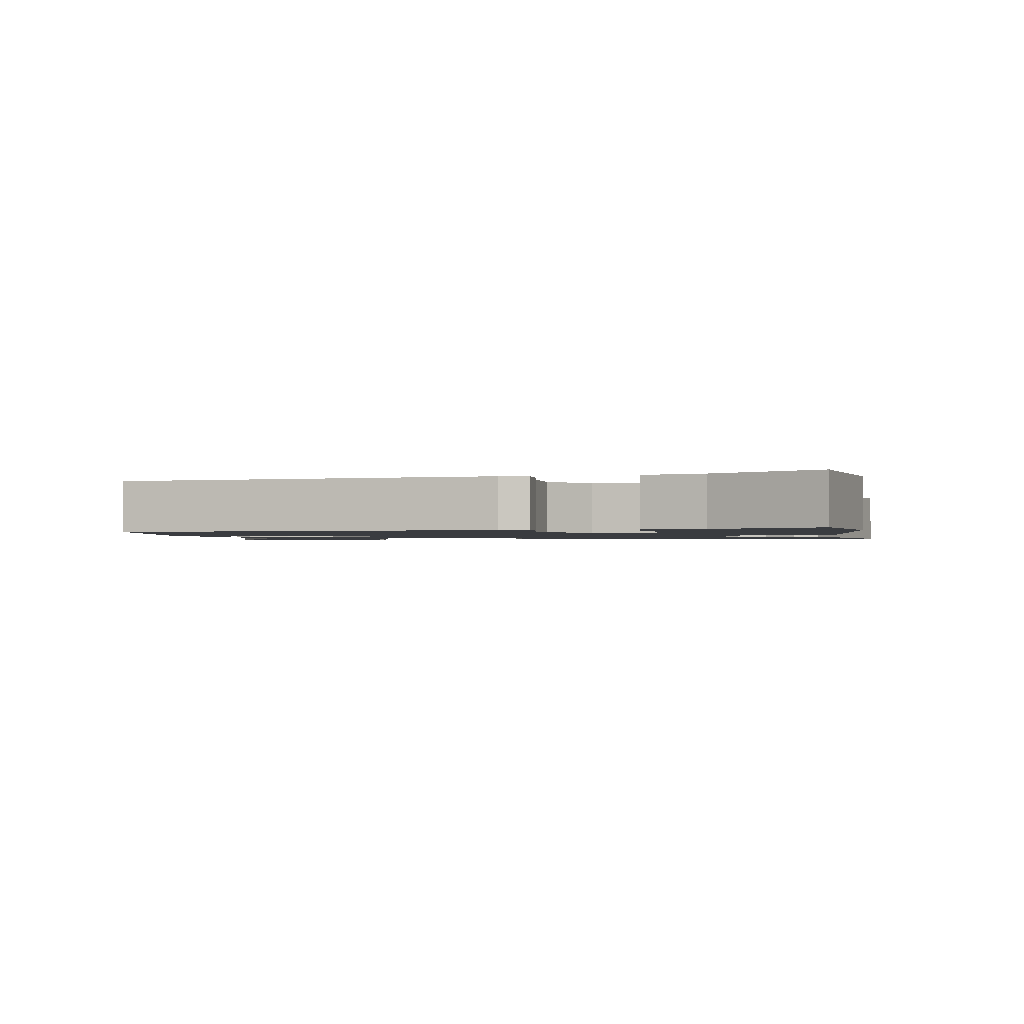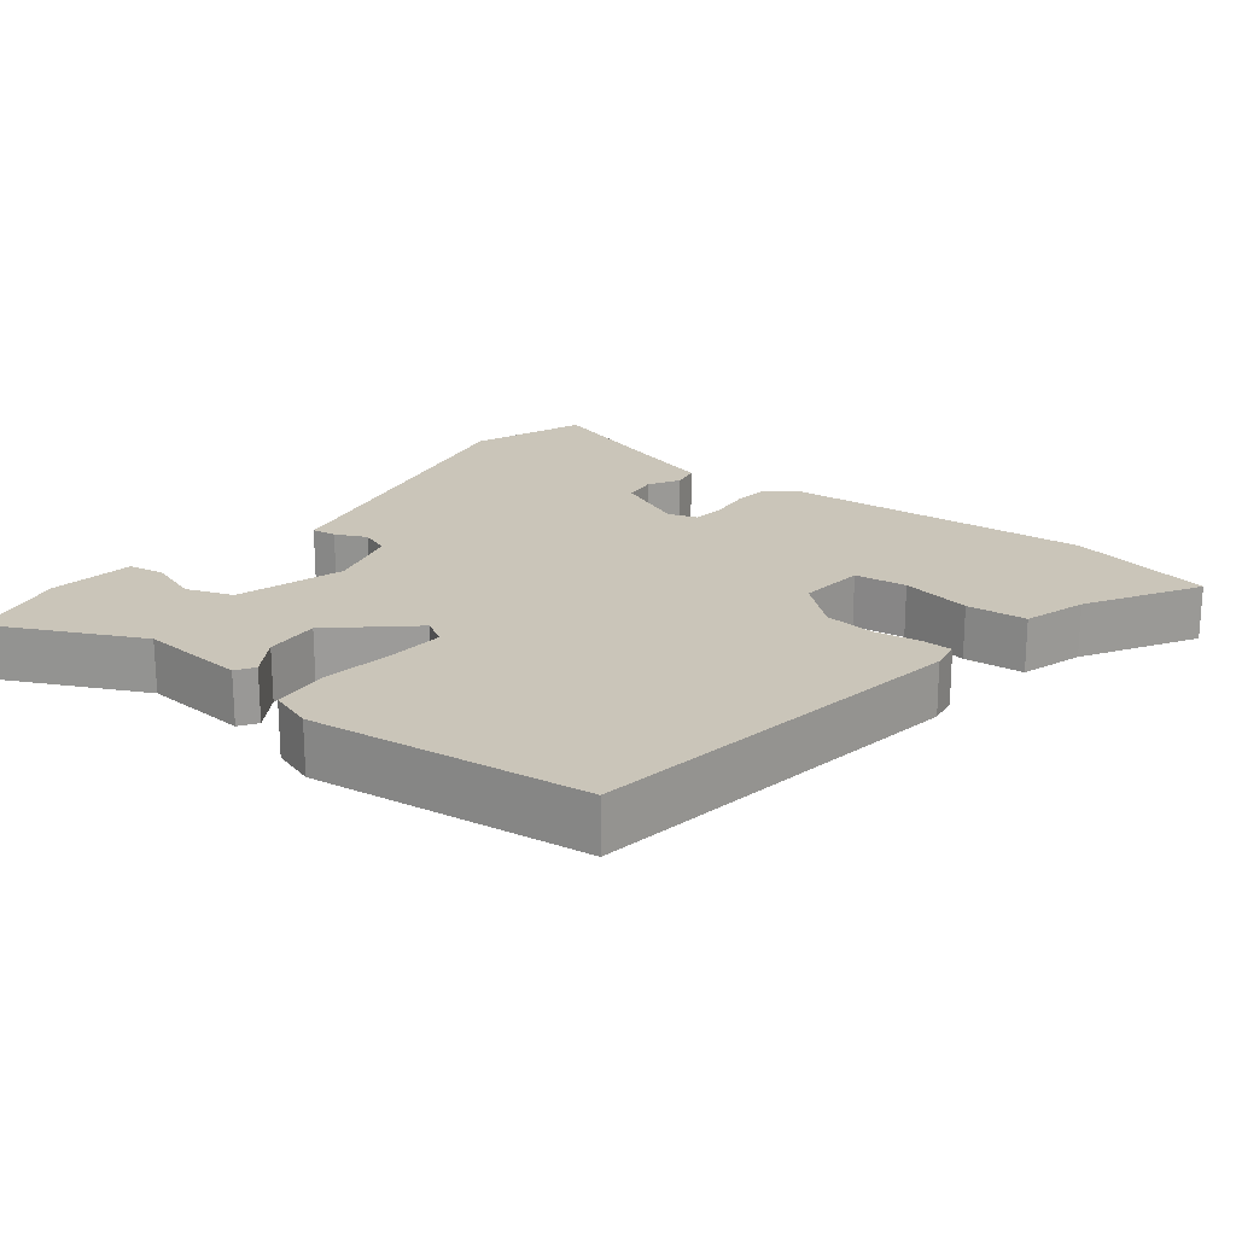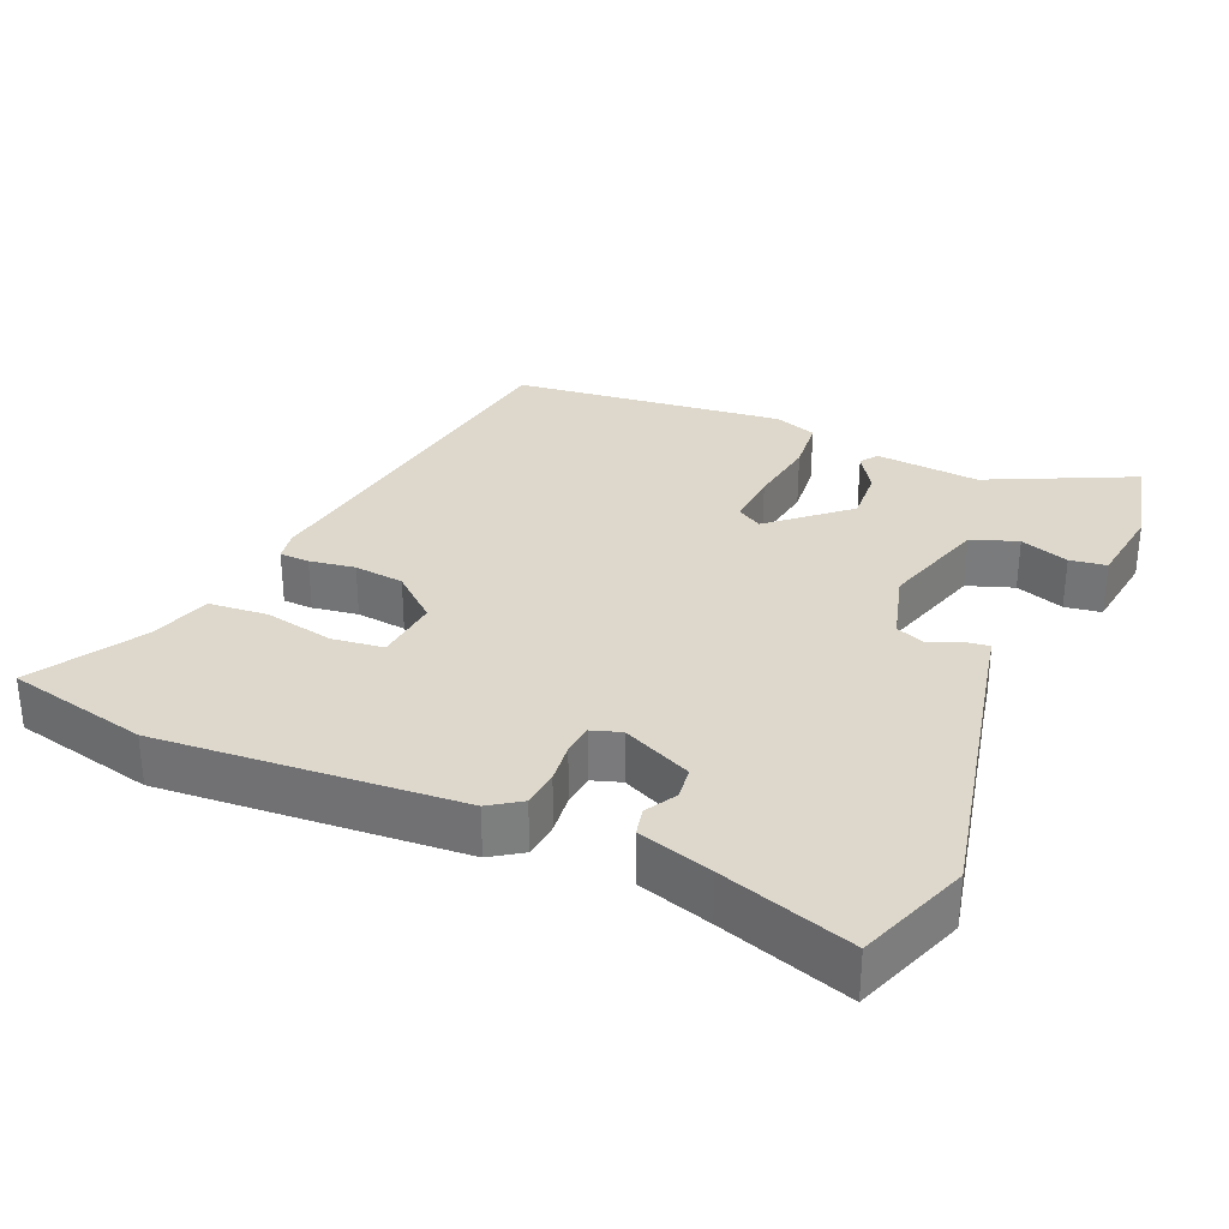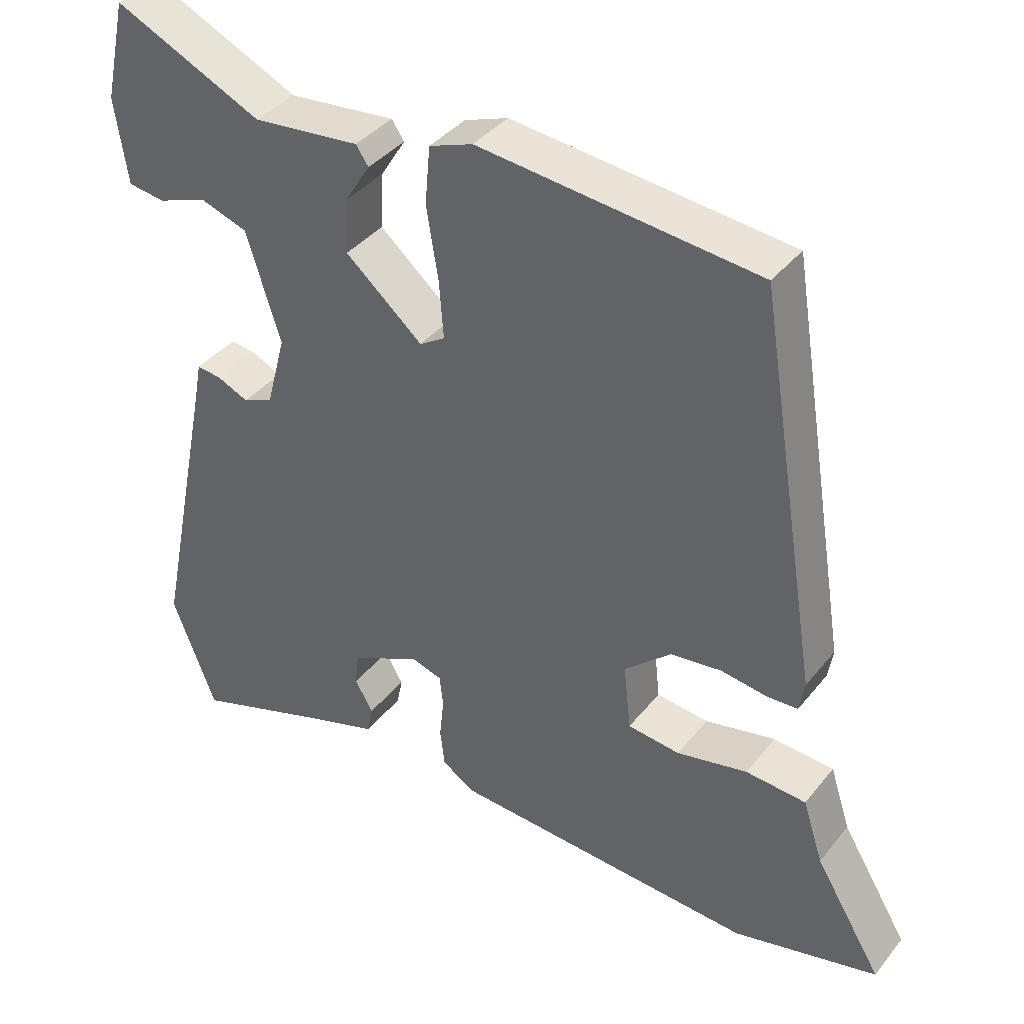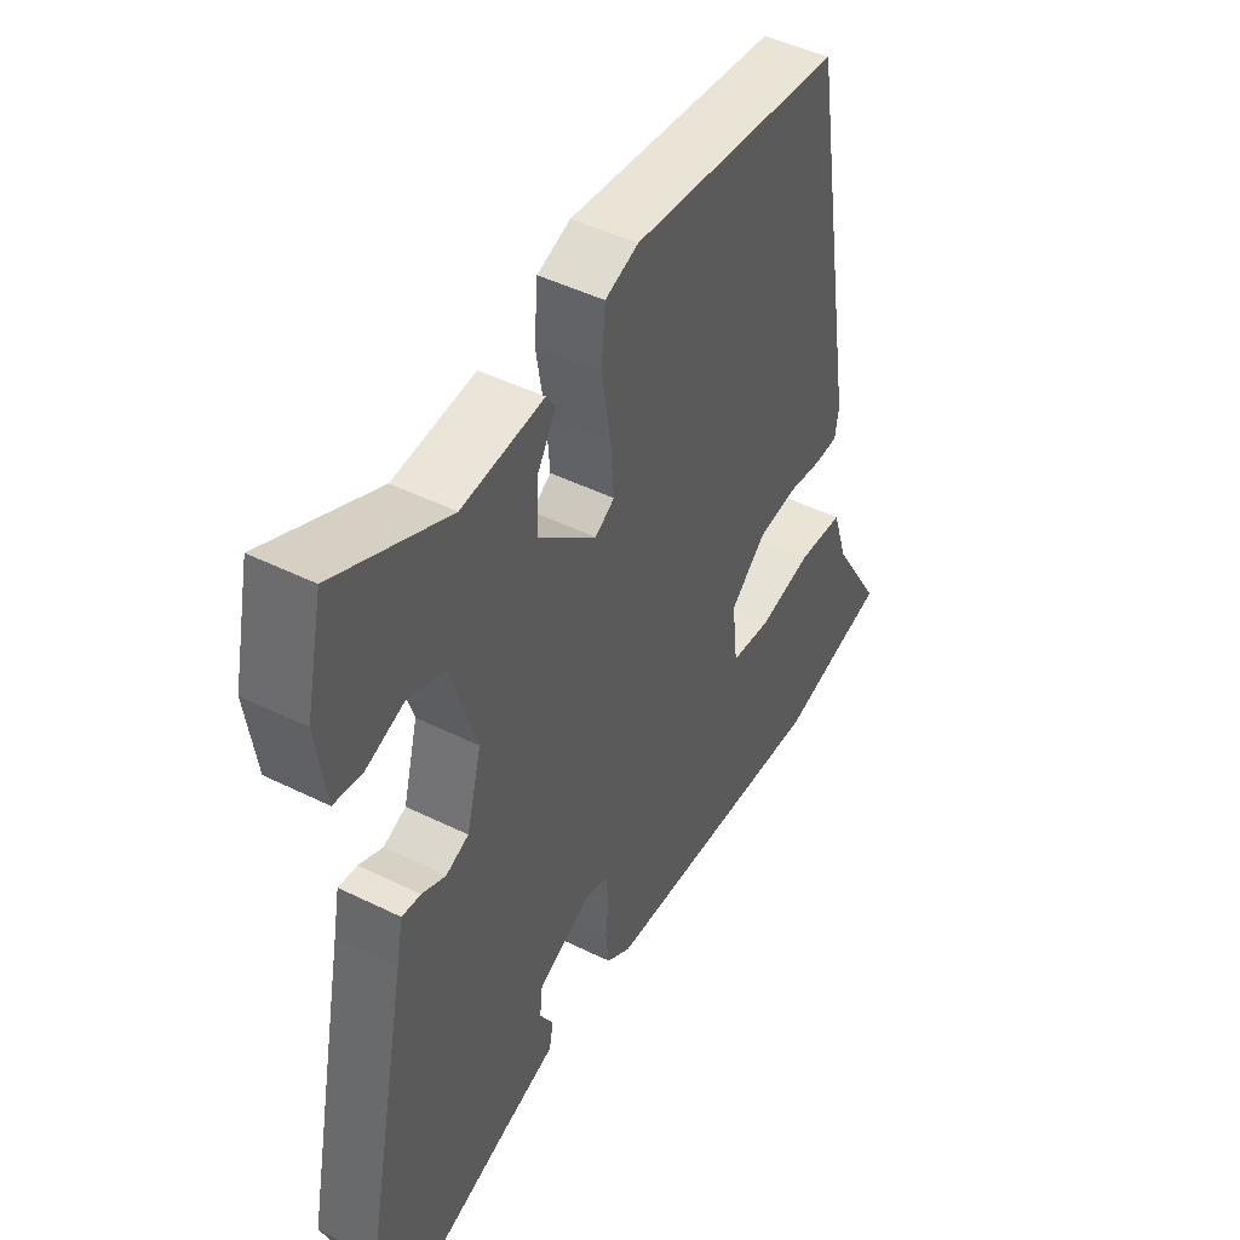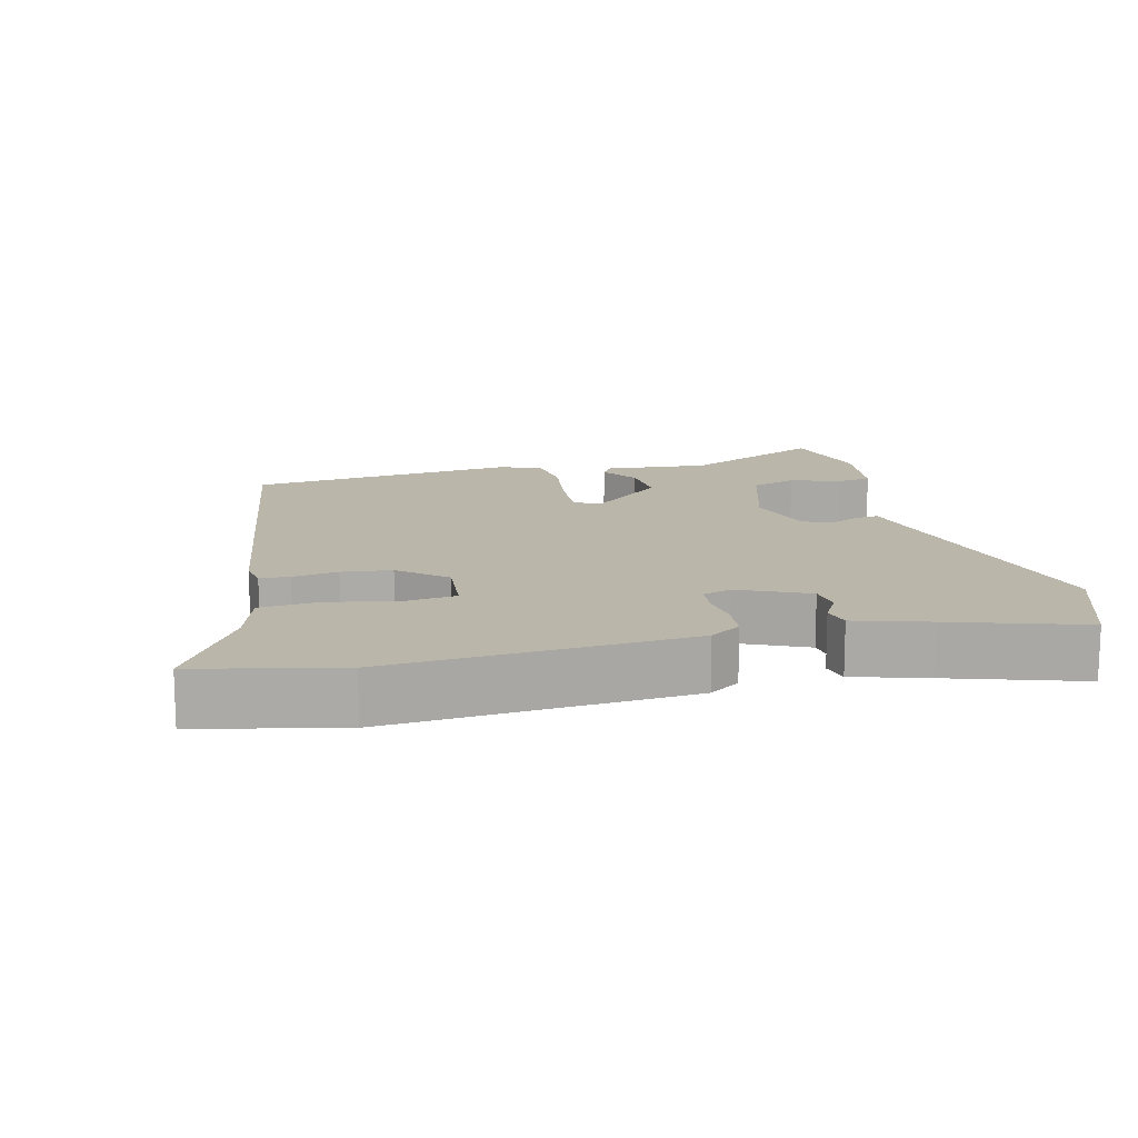
<metadata>
{"format":"obj","ext":"obj","renderer":"f3d","projection":"perspective","resolution":1024,"background":"white","views":[{"elev":-1.5,"azim":97.4,"up":"+Y"},{"elev":20.6,"azim":37.2,"up":"+Y"},{"elev":31.1,"azim":-157.3,"up":"+Y"},{"elev":38.7,"azim":34.2,"up":"+Z"},{"elev":46.5,"azim":-60.6,"up":"+Z"},{"elev":14.1,"azim":165.2,"up":"+Y"}]}
</metadata>
<code>
v -0.473 0.07 -0.571
v -0.533 0.07 -0.414
v -0.452 0.07 -0.02
v -0.44 0.07 0.042
v -0.406 0.07 0.038
v -0.363 0.07 0.019
v -0.322 0.07 0.036
v -0.295 0.07 0.137
v -0.342 0.07 0.286
v -0.407 0.07 0.308
v -0.475 0.07 0.283
v -0.526 0.07 0.29
v -0.543 0.07 0.407
v -0.512 0.07 0.546
v -0.309 0.07 0.452
v -0.162 0.07 0.467
v -0.145 0.07 0.442
v -0.179 0.07 0.387
v -0.183 0.07 0.311
v -0.077 0.07 0.22
v -0.042 0.07 0.242
v -0.048 0.07 0.321
v -0.064 0.07 0.42
v -0.057 0.07 0.499
v 0.003 0.07 0.521
v 0.385 0.07 0.482
v 0.472 0.07 -0.051
v 0.465 0.07 -0.093
v 0.423 0.07 -0.095
v 0.359 0.07 -0.086
v 0.289 0.07 -0.095
v 0.225 0.07 -0.152
v 0.235 0.07 -0.244
v 0.307 0.07 -0.252
v 0.404 0.07 -0.231
v 0.487 0.07 -0.237
v 0.515 0.07 -0.323
v 0.607 0.07 -0.474
v 0.409 0.07 -0.522
v -0.012 0.07 -0.497
v -0.056 0.07 -0.468
v -0.062 0.07 -0.416
v -0.056 0.07 -0.359
v -0.061 0.07 -0.315
v -0.102 0.07 -0.302
v -0.199 0.07 -0.348
v -0.204 0.07 -0.394
v -0.179 0.07 -0.437
v -0.187 0.07 -0.476
v -0.29 0.07 -0.509
v -0.473 0 -0.571
v -0.533 0 -0.414
v -0.452 0 -0.02
v -0.44 0 0.042
v -0.406 0 0.038
v -0.363 0 0.019
v -0.322 0 0.036
v -0.295 0 0.137
v -0.342 0 0.286
v -0.407 0 0.308
v -0.475 0 0.283
v -0.526 0 0.29
v -0.543 0 0.407
v -0.512 0 0.546
v -0.309 0 0.452
v -0.162 0 0.467
v -0.145 0 0.442
v -0.179 0 0.387
v -0.183 0 0.311
v -0.077 0 0.22
v -0.042 0 0.242
v -0.048 0 0.321
v -0.064 0 0.42
v -0.057 0 0.499
v 0.003 0 0.521
v 0.385 0 0.482
v 0.472 0 -0.051
v 0.465 0 -0.093
v 0.423 0 -0.095
v 0.359 0 -0.086
v 0.289 0 -0.095
v 0.225 0 -0.152
v 0.235 0 -0.244
v 0.307 0 -0.252
v 0.404 0 -0.231
v 0.487 0 -0.237
v 0.515 0 -0.323
v 0.607 0 -0.474
v 0.409 0 -0.522
v -0.012 0 -0.497
v -0.056 0 -0.468
v -0.062 0 -0.416
v -0.056 0 -0.359
v -0.061 0 -0.315
v -0.102 0 -0.302
v -0.199 0 -0.348
v -0.204 0 -0.394
v -0.179 0 -0.437
v -0.187 0 -0.476
v -0.29 0 -0.509
f 47 48 49 50
f 1 2 3
f 50 1 3
f 47 50 3
f 46 47 3
f 4 5 6
f 3 4 6
f 46 3 6
f 45 46 6
f 44 45 6 7
f 41 42 43
f 40 41 43
f 39 40 43
f 38 39 43
f 37 38 43
f 36 37 43
f 35 36 43
f 34 35 43
f 33 34 43 44
f 44 7 8
f 33 44 8
f 32 33 8
f 28 29 30
f 27 28 30
f 26 27 30
f 25 26 30
f 24 25 30
f 23 24 30
f 22 23 30
f 21 22 30 31
f 20 21 31 32
f 15 16 17 18
f 15 18 19
f 13 14 15
f 12 13 15
f 11 12 15
f 10 11 15
f 9 10 15 19
f 19 20 32
f 9 19 32
f 8 9 32
f 100 99 98 97
f 53 52 51
f 53 51 100
f 53 100 97
f 53 97 96
f 56 55 54
f 56 54 53
f 56 53 96
f 56 96 95
f 57 56 95 94
f 93 92 91
f 93 91 90
f 93 90 89
f 93 89 88
f 93 88 87
f 93 87 86
f 93 86 85
f 93 85 84
f 94 93 84 83
f 58 57 94
f 58 94 83
f 58 83 82
f 80 79 78
f 80 78 77
f 80 77 76
f 80 76 75
f 80 75 74
f 80 74 73
f 80 73 72
f 81 80 72 71
f 82 81 71 70
f 68 67 66 65
f 69 68 65
f 65 64 63
f 65 63 62
f 65 62 61
f 65 61 60
f 69 65 60 59
f 82 70 69
f 82 69 59
f 82 59 58
f 1 51 52 2
f 2 52 53 3
f 3 53 54 4
f 4 54 55 5
f 5 55 56 6
f 6 56 57 7
f 7 57 58 8
f 8 58 59 9
f 9 59 60 10
f 10 60 61 11
f 11 61 62 12
f 12 62 63 13
f 13 63 64 14
f 14 64 65 15
f 15 65 66 16
f 16 66 67 17
f 17 67 68 18
f 18 68 69 19
f 19 69 70 20
f 20 70 71 21
f 21 71 72 22
f 22 72 73 23
f 23 73 74 24
f 24 74 75 25
f 25 75 76 26
f 26 76 77 27
f 27 77 78 28
f 28 78 79 29
f 29 79 80 30
f 30 80 81 31
f 31 81 82 32
f 32 82 83 33
f 33 83 84 34
f 34 84 85 35
f 35 85 86 36
f 36 86 87 37
f 37 87 88 38
f 38 88 89 39
f 39 89 90 40
f 40 90 91 41
f 41 91 92 42
f 42 92 93 43
f 43 93 94 44
f 44 94 95 45
f 45 95 96 46
f 46 96 97 47
f 47 97 98 48
f 48 98 99 49
f 49 99 100 50
f 50 100 51 1

</code>
